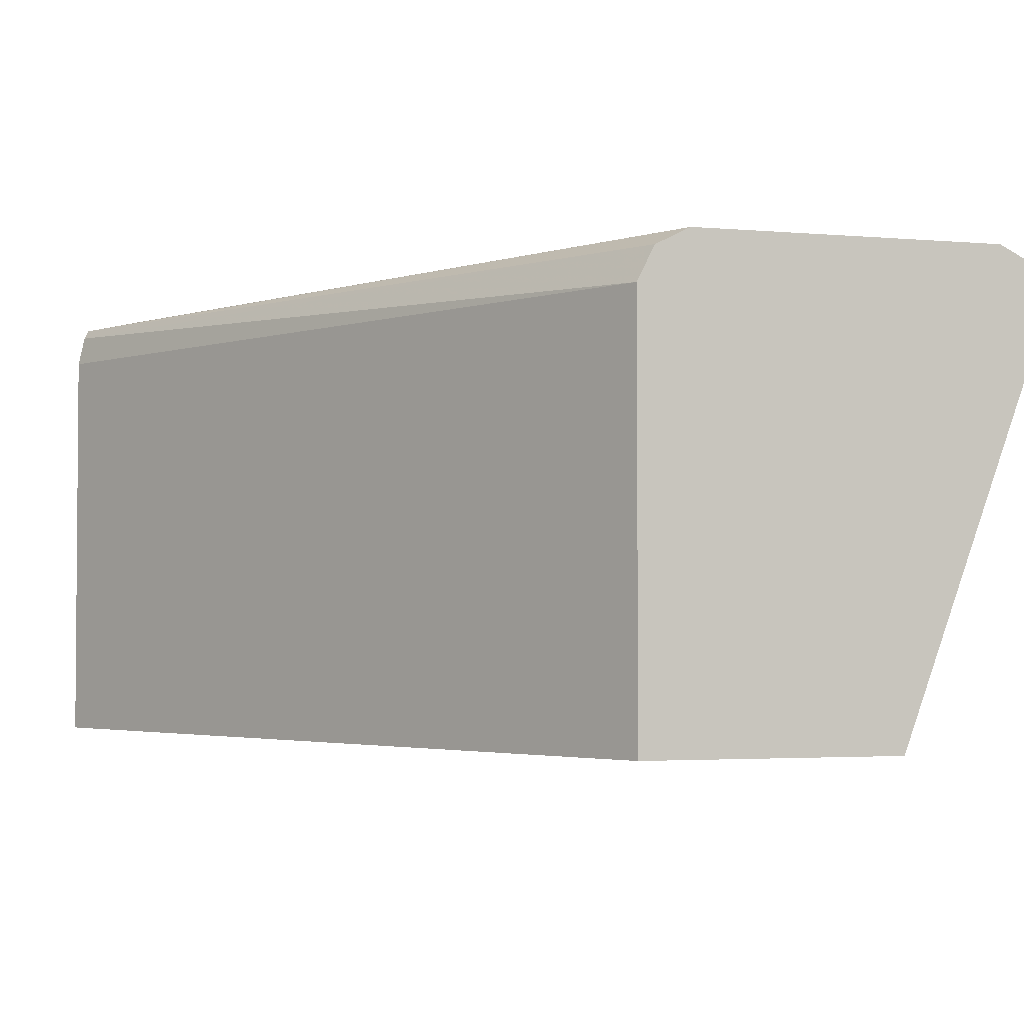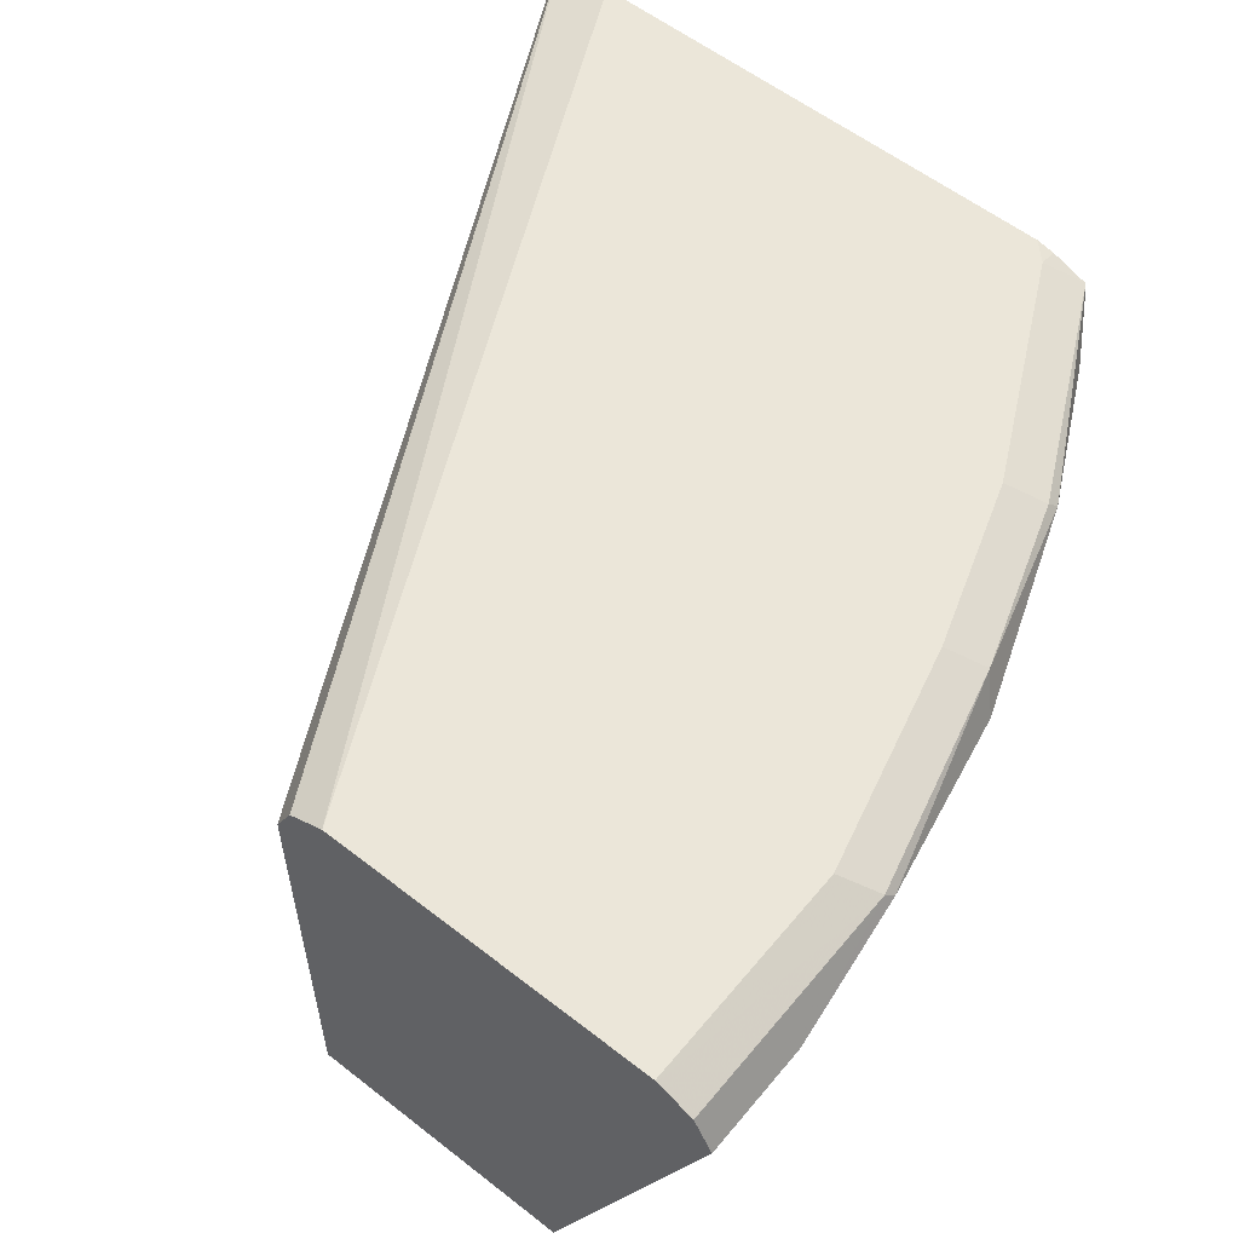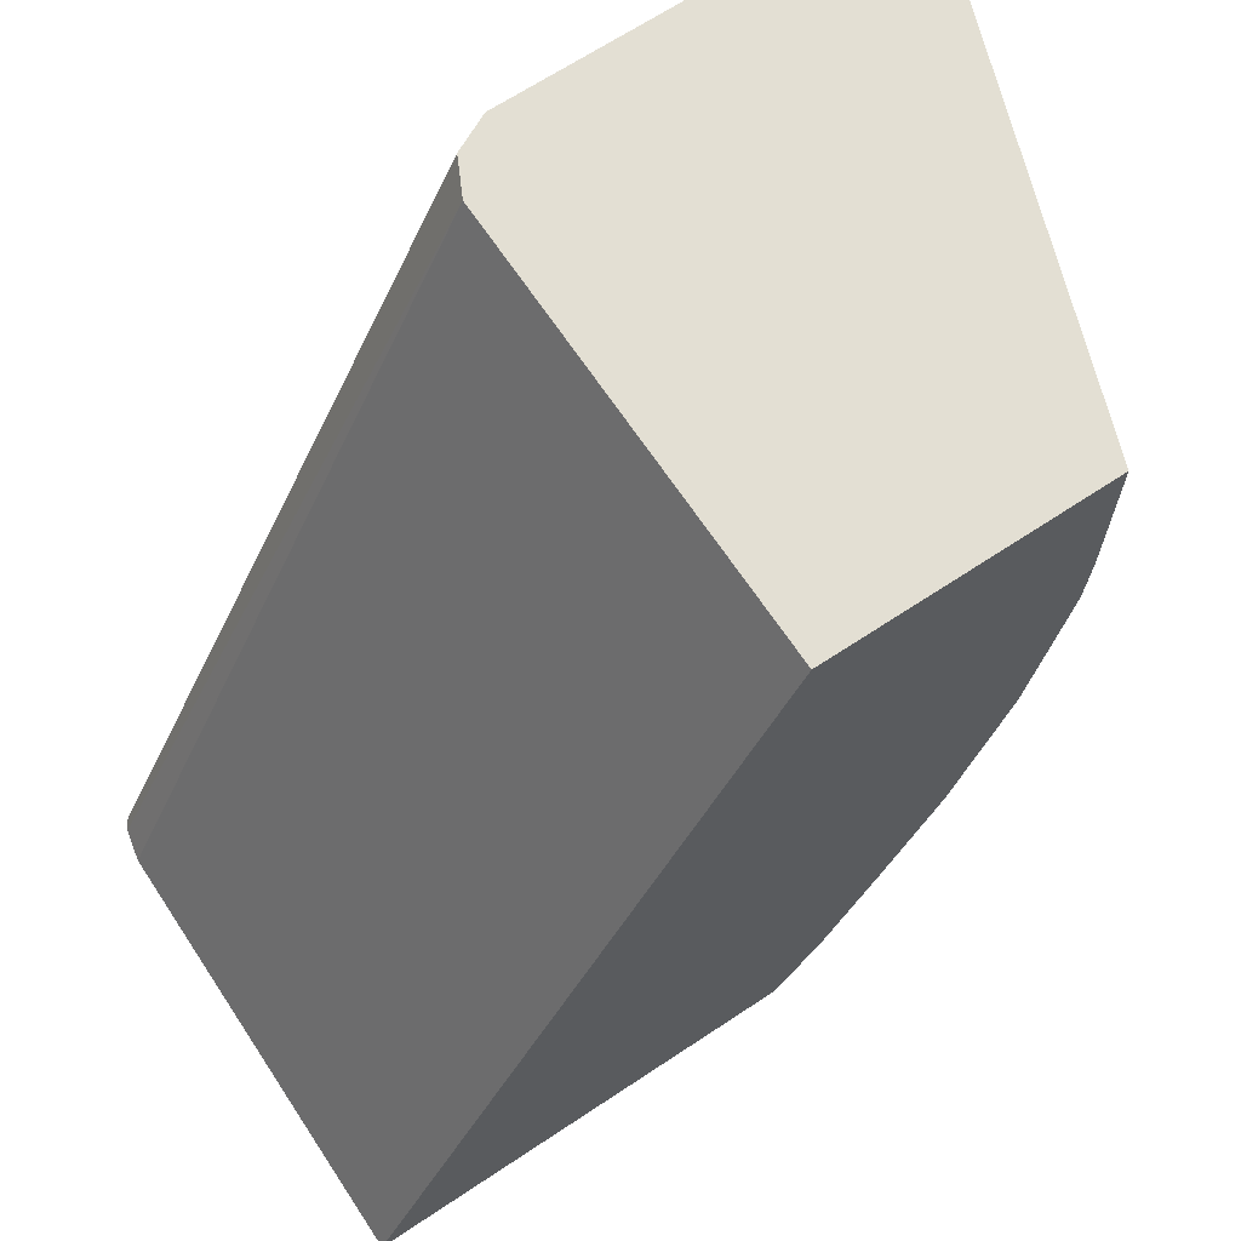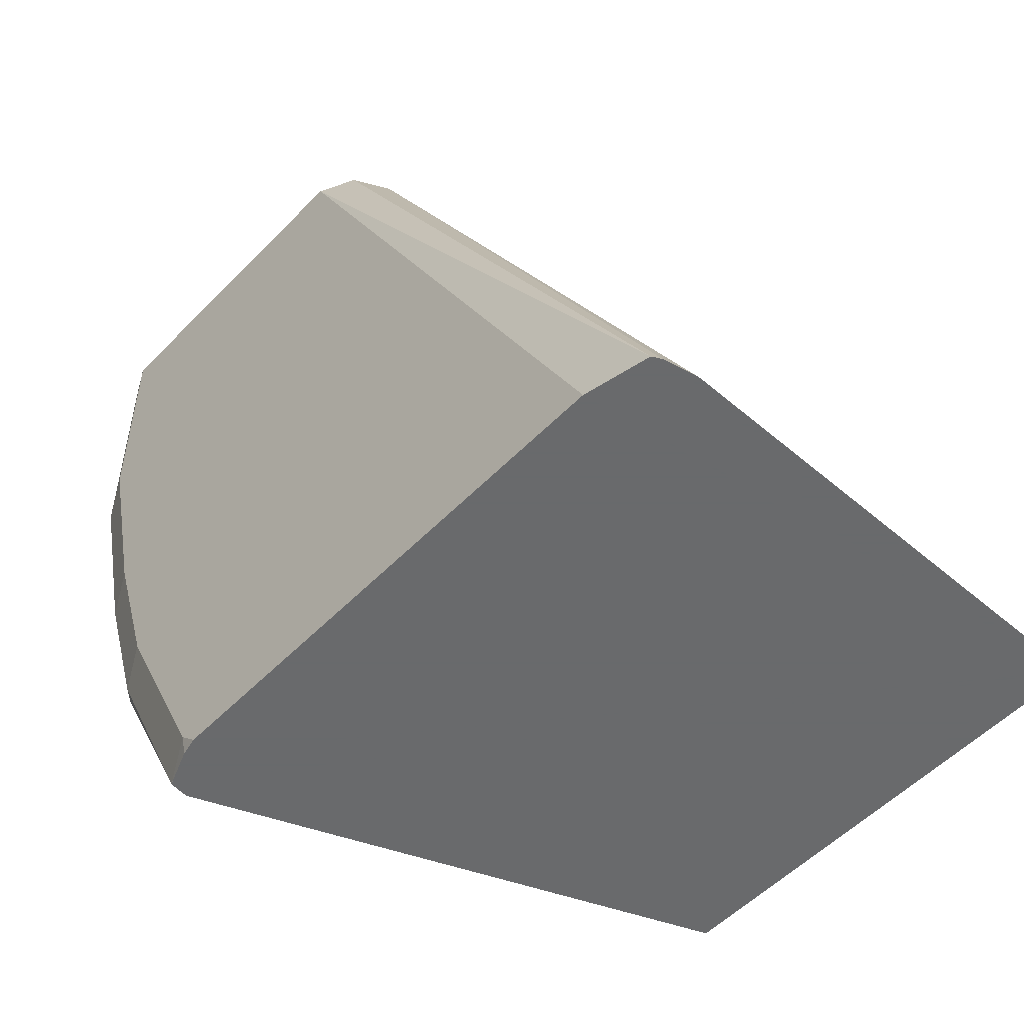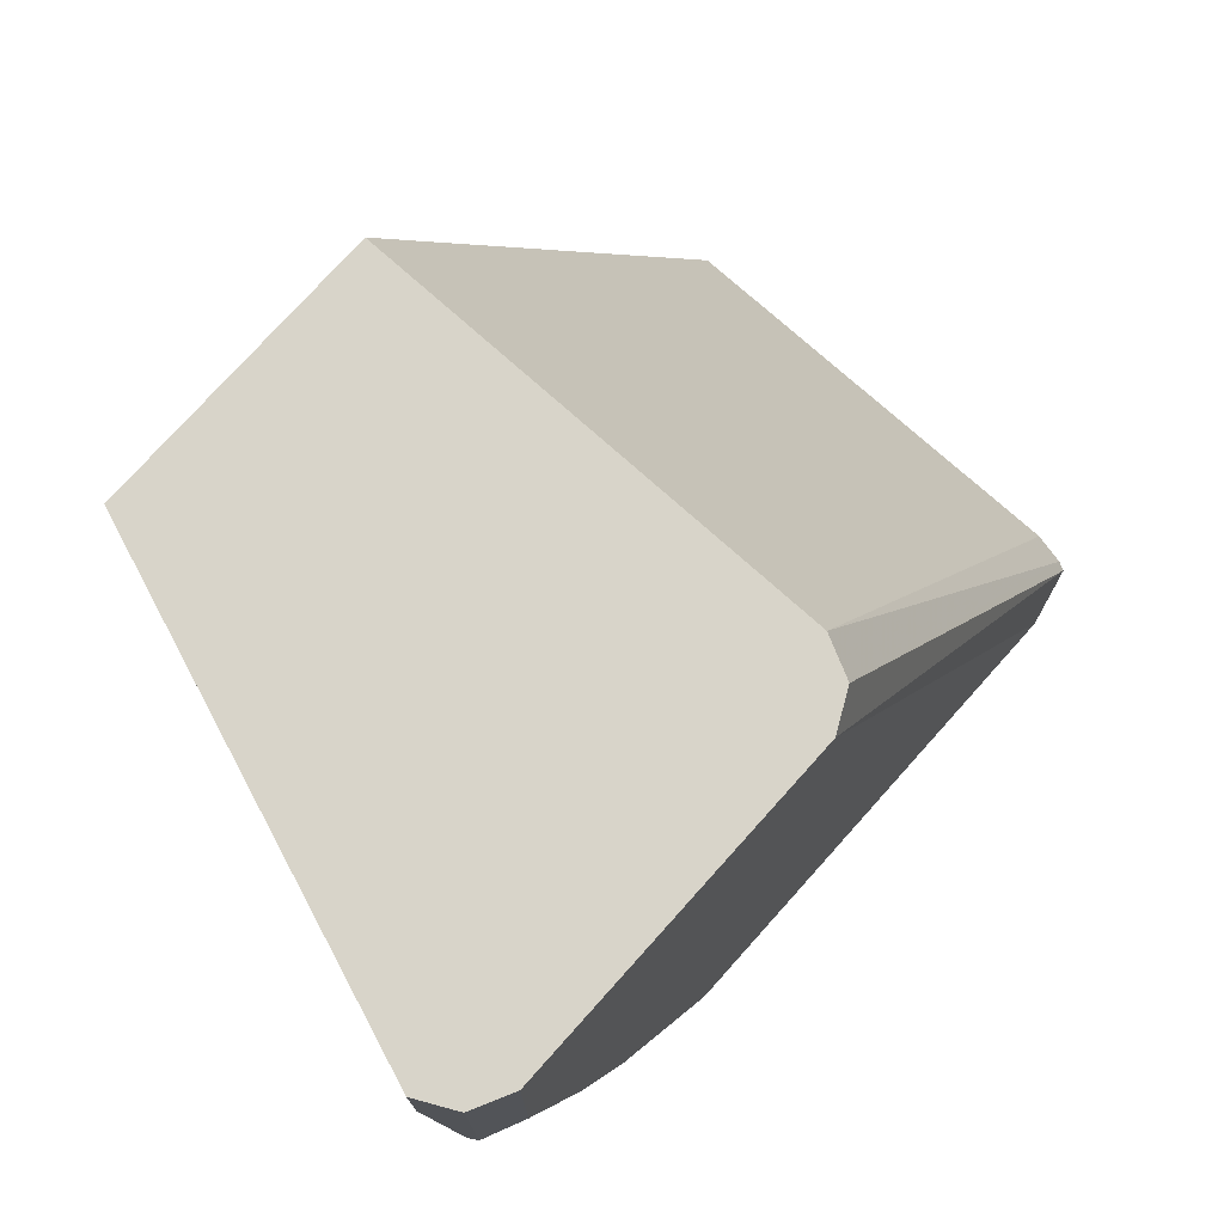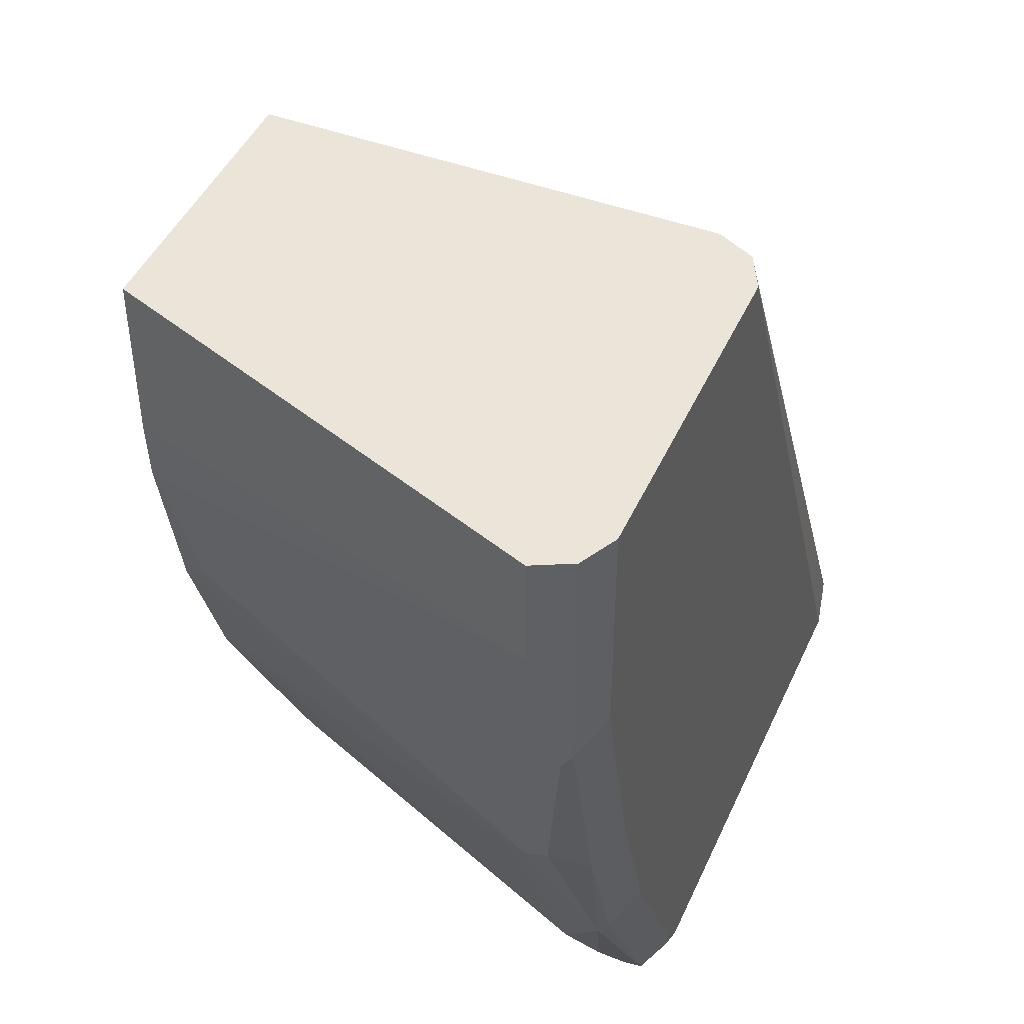
<metadata>
{"format":"obj","ext":"obj","renderer":"f3d","projection":"perspective","resolution":1024,"background":"white","views":[{"elev":-2.8,"azim":-17.4,"up":"+Y"},{"elev":57.2,"azim":39.1,"up":"+Y"},{"elev":67.1,"azim":-33.6,"up":"+Z"},{"elev":-52.9,"azim":-132.5,"up":"+Z"},{"elev":75.3,"azim":131.8,"up":"+Z"},{"elev":45.4,"azim":113.3,"up":"+Z"}]}
</metadata>
<code>
v 0.164 0.5846 -0.2275
v 0.164 0.7141 -0.2275
v 0.2901 0.5846 -0.2275
v 0.2857 0.5846 0.01564
v 0.166 0.7234 -0.2275
v 0.2857 0.7141 0.01564
v 0.291 0.5846 -0.2266
v 0.3445 0.7194 -0.2275
v 0.365 0.5846 0.01564
v 0.1673 0.726 -0.2275
v 0.2909 0.7247 0.01564
v 0.3544 0.7141 -0.2116
v 0.3075 0.5872 -0.2063
v 0.3043 0.5846 -0.2088
v 0.3438 0.7247 -0.2275
v 0.365 0.5846 -0.03176
v 0.4126 0.7141 0.01564
v 0.1851 0.73 -0.2275
v 0.3015 0.73 0.01564
v 0.3769 0.722 -0.1666
v 0.3597 0.7141 -0.201
v 0.361 0.7062 -0.1983
v 0.3233 0.603 -0.1904
v 0.3215 0.5846 -0.1762
v 0.3332 0.7288 -0.2275
v 0.3438 0.7247 -0.2274
v 0.364 0.5846 -0.04761
v 0.365 0.5872 -0.04761
v 0.4126 0.7141 -0.01589
v 0.4124 0.7146 0.01564
v 0.328 0.73 -0.2275
v 0.3967 0.73 0.01564
v 0.3756 0.7247 -0.164
v 0.3914 0.7247 -0.1164
v 0.3967 0.7141 -0.1111
v 0.3927 0.7062 -0.119
v 0.3868 0.6982 -0.127
v 0.3392 0.5872 -0.1428
v 0.3382 0.5846 -0.1428
v 0.3224 0.5846 -0.1745
v 0.3332 0.73 -0.2222
v 0.3637 0.5846 -0.05016
v 0.4086 0.722 -0.05556
v 0.4073 0.7247 -0.05292
v 0.4073 0.7247 0.01564
v 0.3972 0.7298 0.01564
v 0.3967 0.73 -0.04761
v 0.365 0.73 -0.1587
v 0.3808 0.73 -0.1111
v 0.361 0.5951 -0.0873
v 0.3541 0.5846 -0.09775
v 0.3451 0.5951 -0.1349
f 26 41 33
f 22 36 37
f 22 37 38
f 22 38 39
f 22 39 23
f 25 31 41
f 23 40 24
f 25 41 26
f 20 26 33
f 23 39 40
f 20 22 21
f 18 47 49
f 20 35 36
f 20 34 35
f 20 33 34
f 18 41 31
f 18 48 41
f 18 49 48
f 18 32 47
f 18 19 32
f 17 29 30
f 27 42 28
f 20 36 22
f 28 42 29
f 37 39 38
f 29 44 30
f 16 28 29
f 44 46 45
f 44 47 46
f 42 51 50
f 39 52 51
f 37 52 39
f 36 52 37
f 36 51 52
f 36 50 51
f 36 42 50
f 29 43 44
f 44 49 47
f 35 43 42
f 34 43 35
f 34 44 43
f 34 49 44
f 33 41 48
f 33 49 34
f 33 48 49
f 32 46 47
f 30 44 45
f 29 42 43
f 35 42 36
f 16 27 28
f 1 14 24
f 15 25 26
f 2 6 5
f 1 6 2
f 1 4 6
f 1 9 4
f 1 16 9
f 1 27 16
f 1 42 27
f 1 51 42
f 1 39 51
f 1 40 39
f 1 24 40
f 1 7 14
f 1 8 3
f 1 15 8
f 1 25 15
f 1 31 25
f 1 18 31
f 1 10 18
f 1 5 10
f 1 2 5
f 15 26 20
f 3 8 7
f 4 9 17
f 1 3 7
f 4 30 45
f 13 24 14
f 4 17 30
f 13 23 24
f 13 22 23
f 12 22 13
f 12 21 22
f 12 15 20
f 10 19 18
f 10 11 19
f 9 29 17
f 9 16 29
f 12 20 21
f 7 13 14
f 7 12 13
f 7 8 12
f 5 11 10
f 5 6 11
f 4 11 6
f 4 19 11
f 4 32 19
f 8 15 12
f 4 46 32
f 4 45 46

</code>
